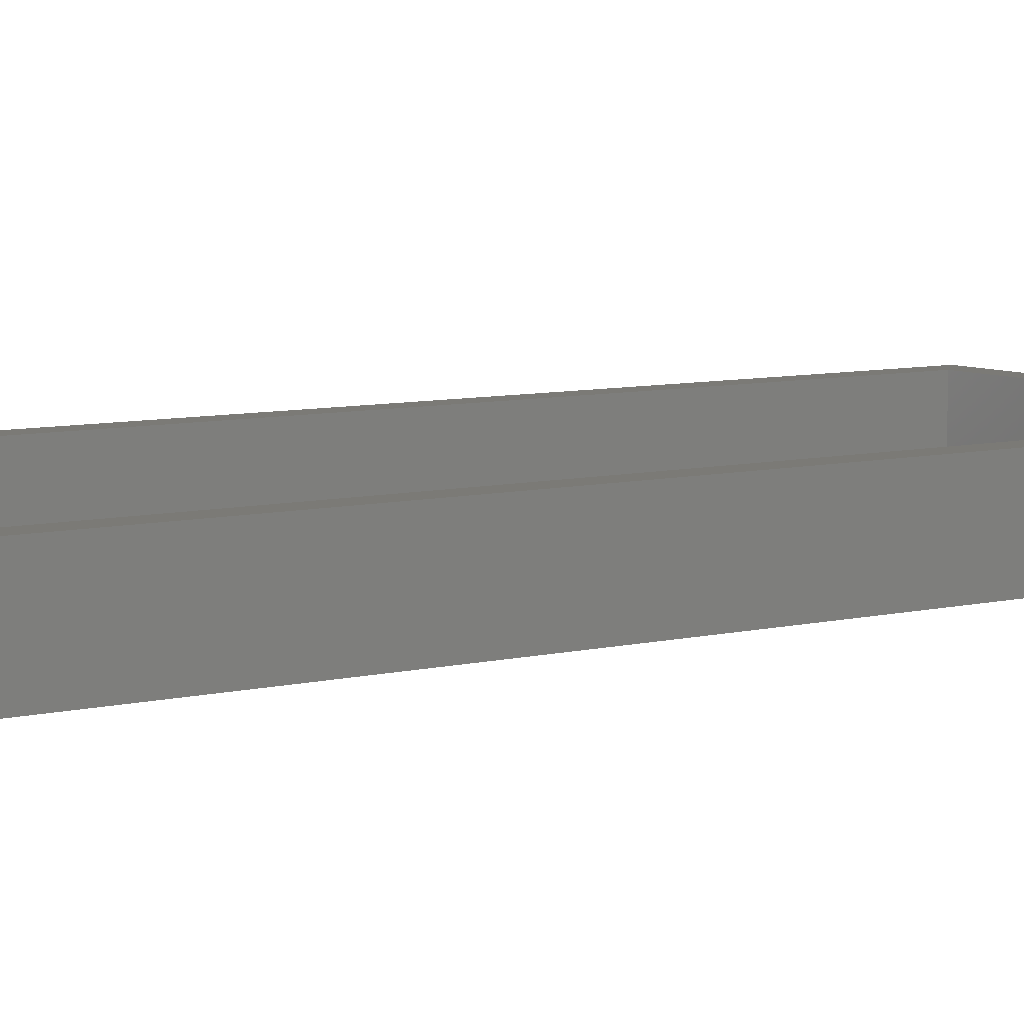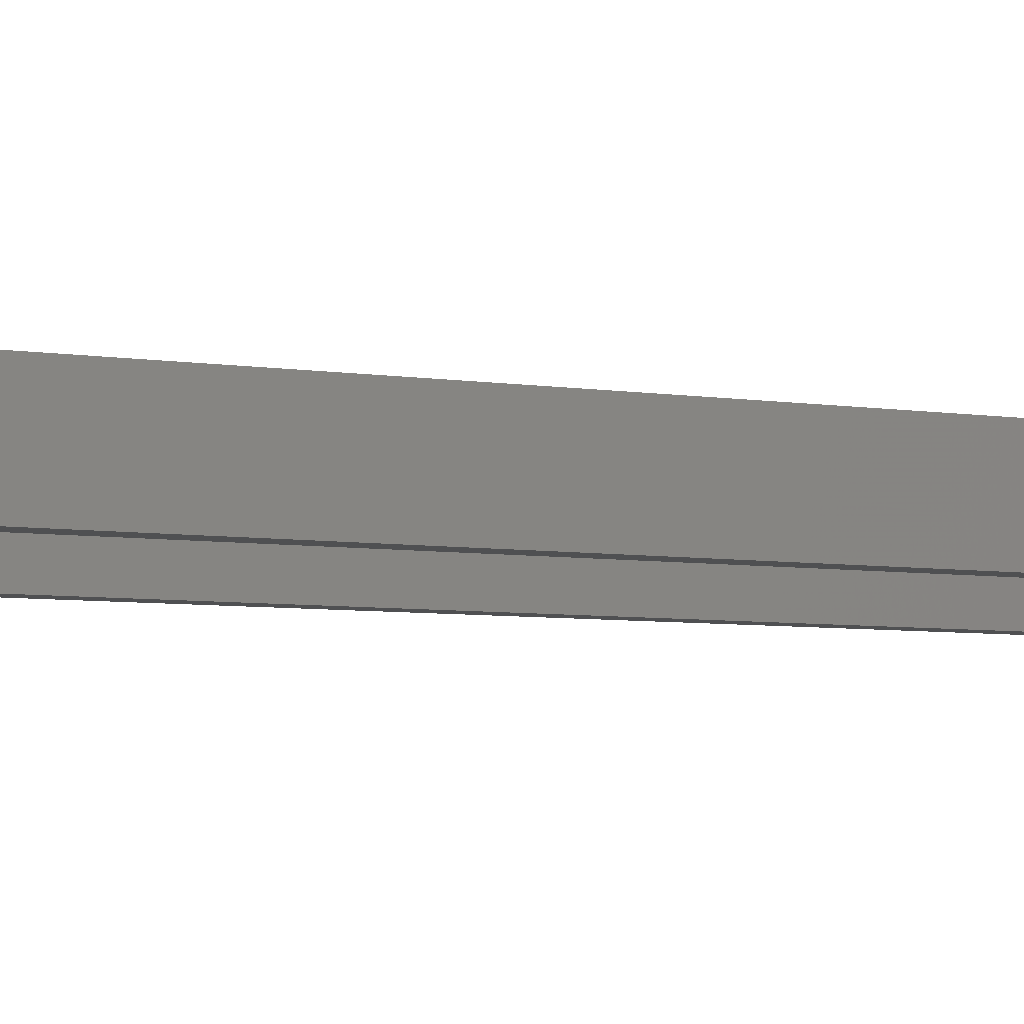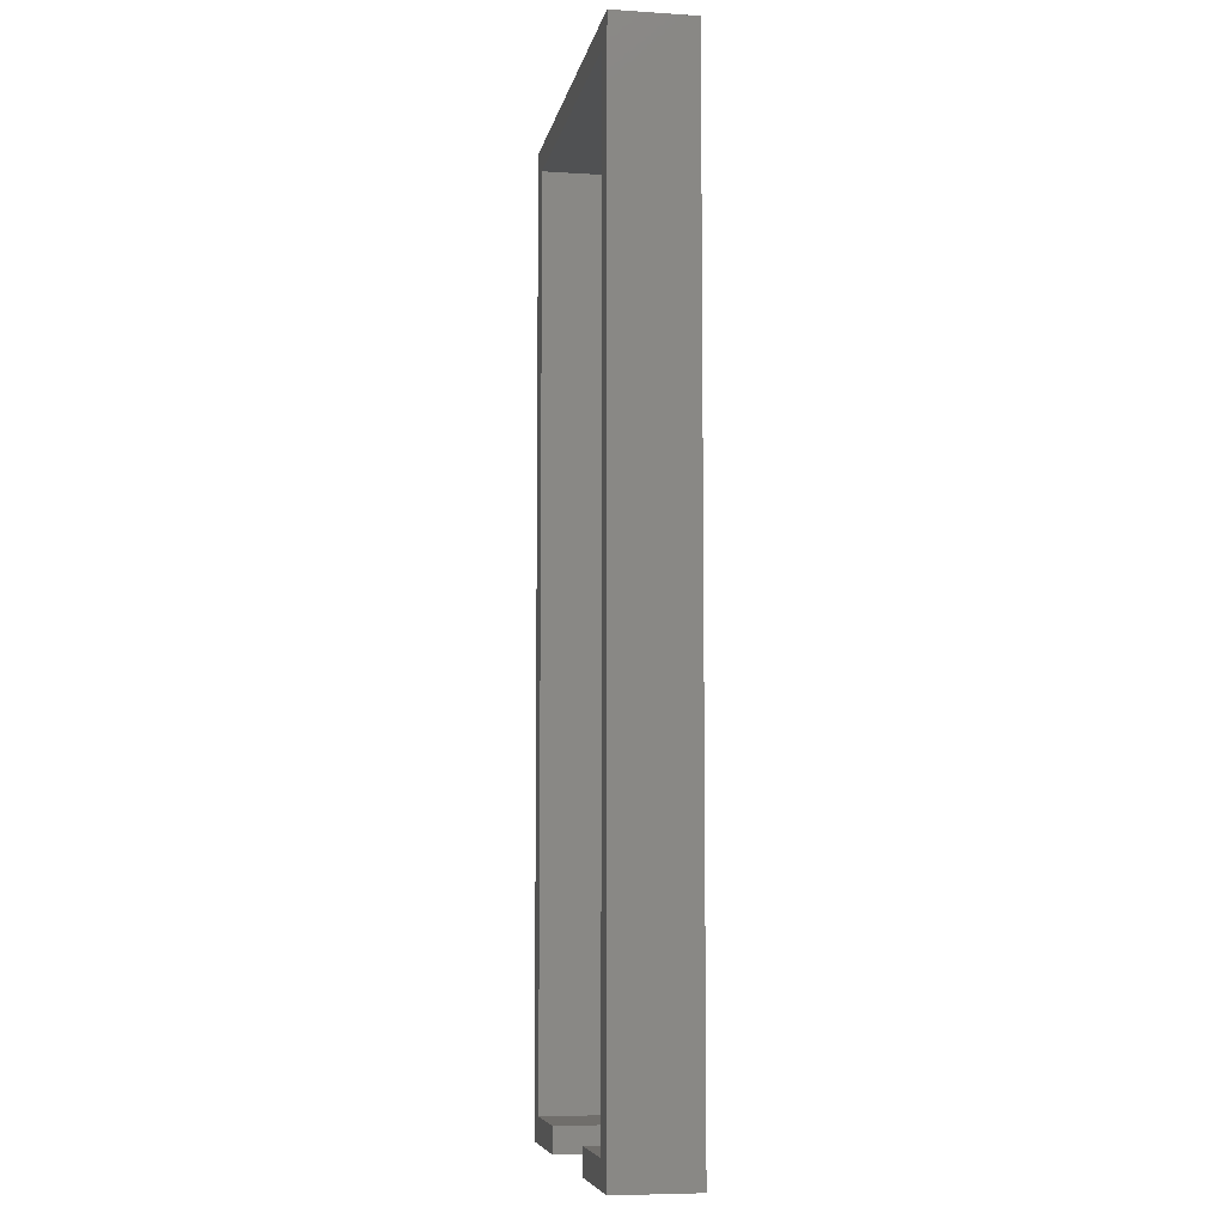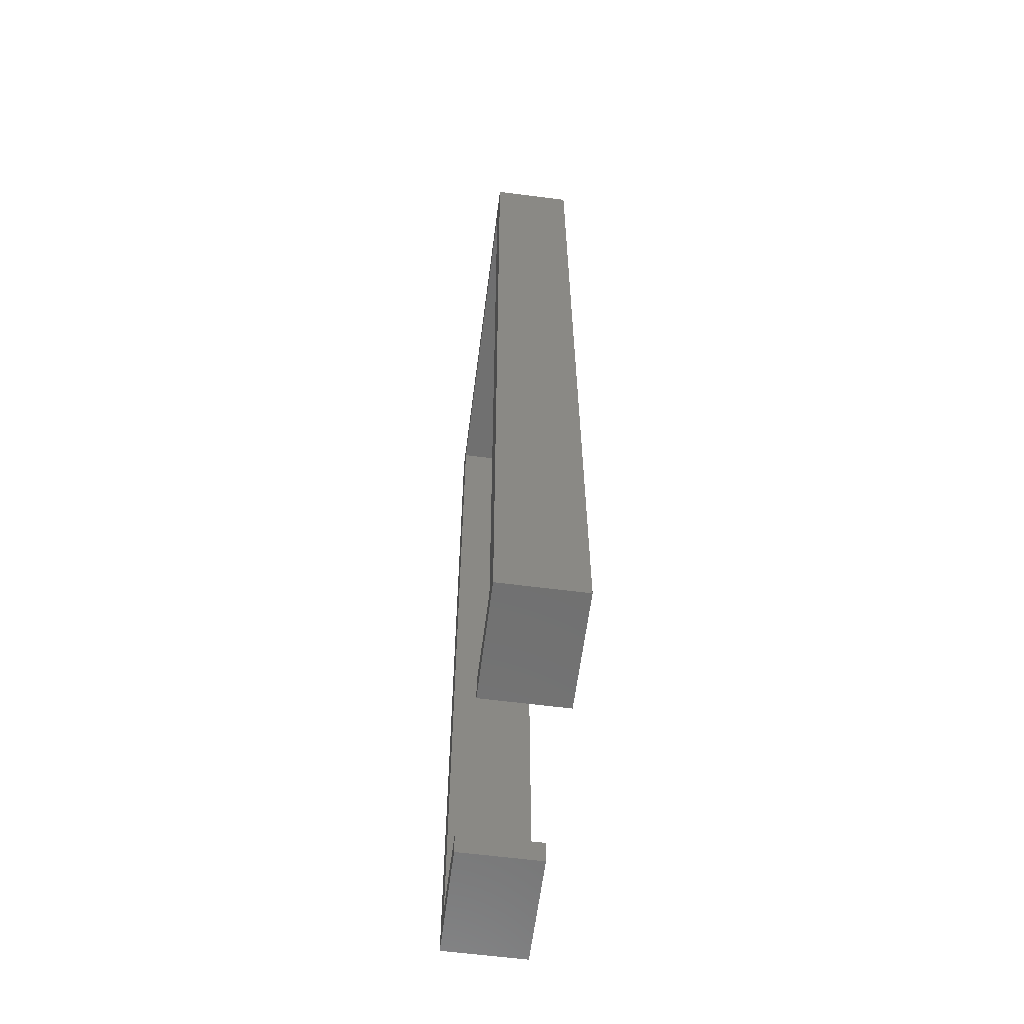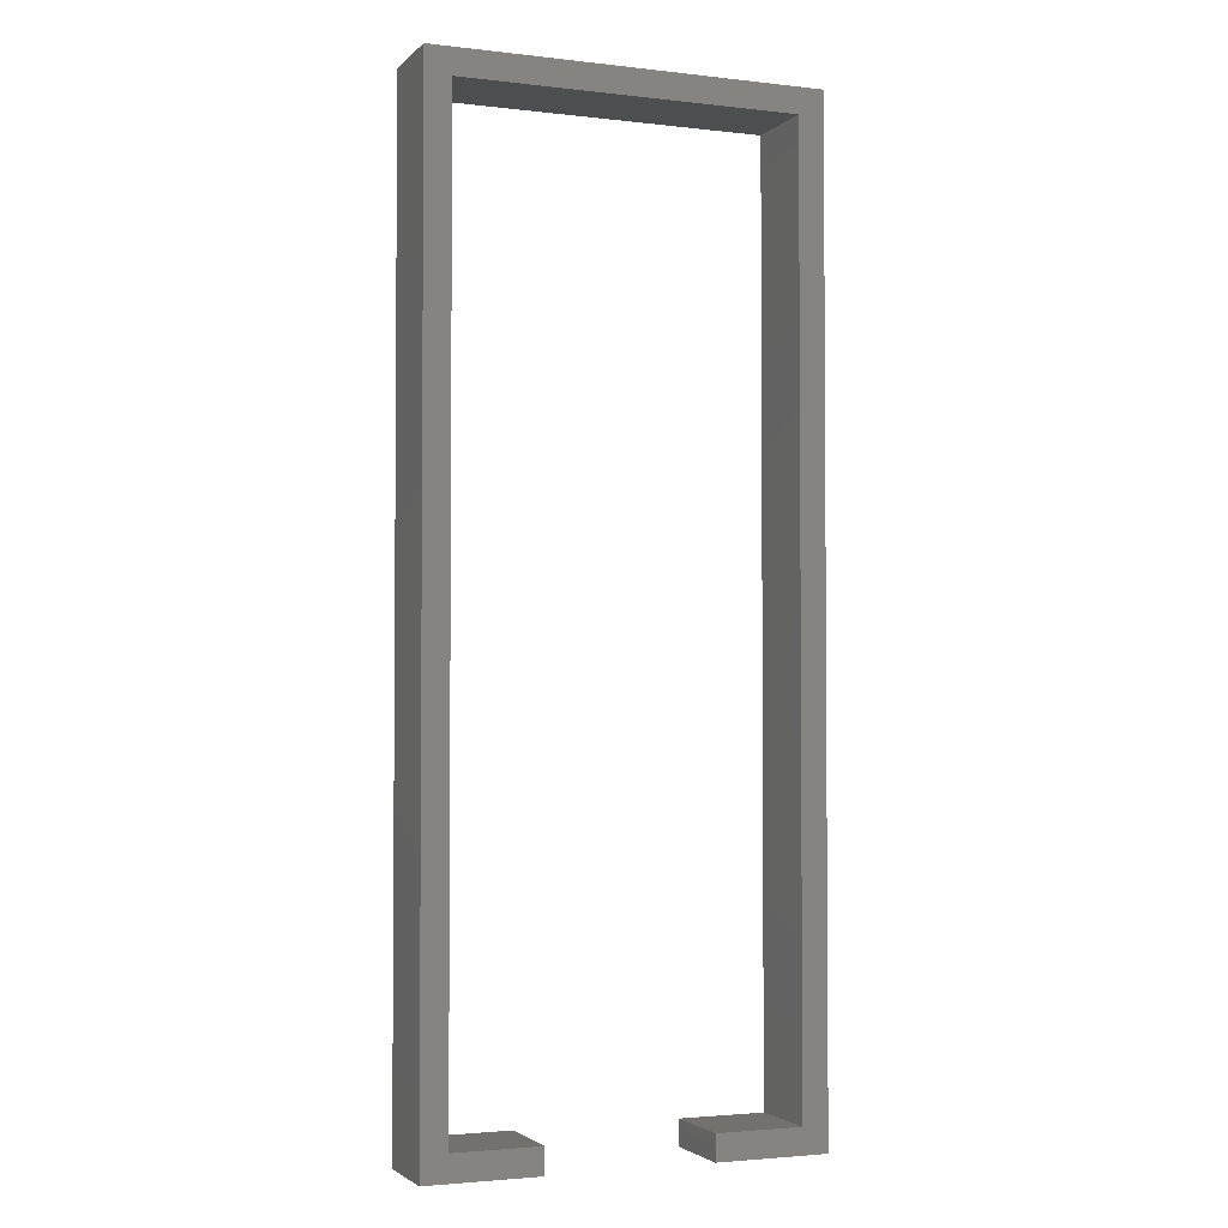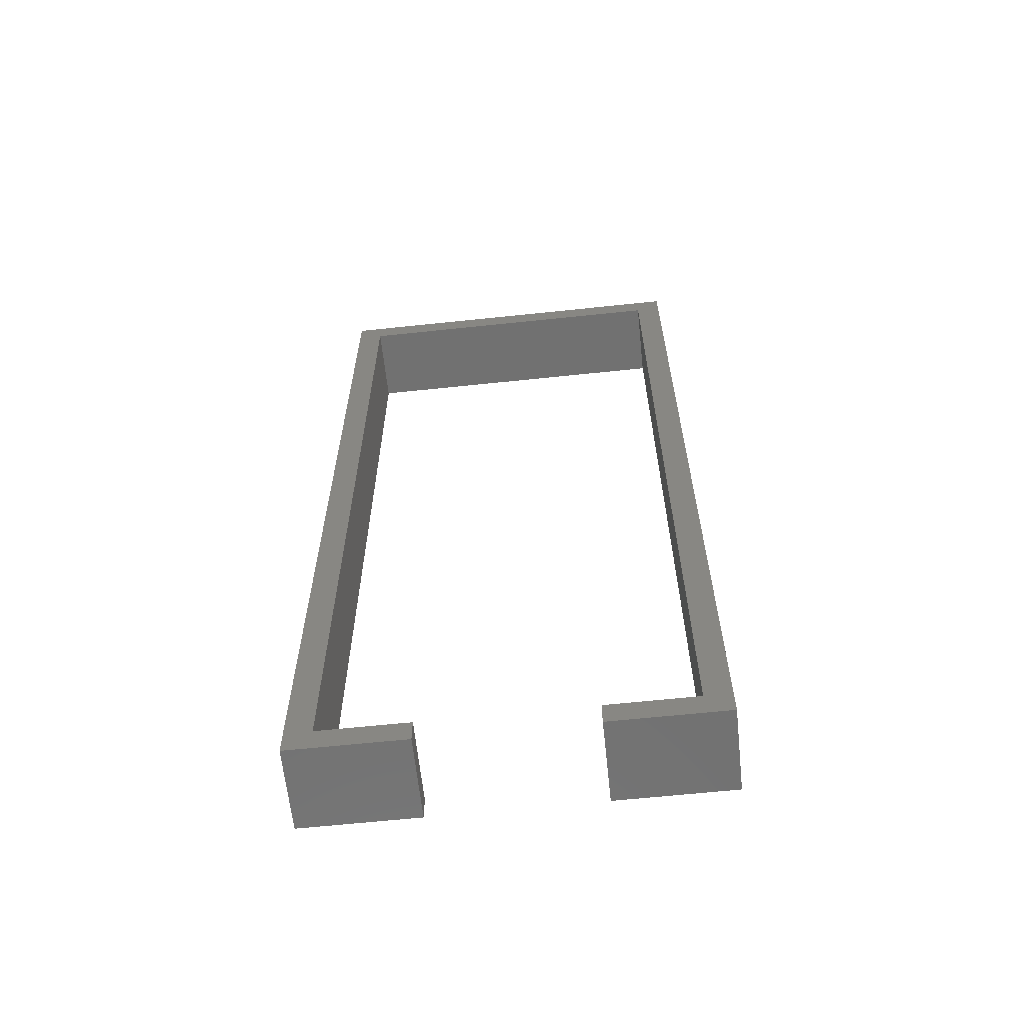
<metadata>
{"format":"stl","ext":"stl","renderer":"f3d","projection":"perspective","resolution":1024,"background":"white","views":[{"elev":7.4,"azim":-125.1,"up":"+Z"},{"elev":-5.9,"azim":64.0,"up":"+Z"},{"elev":-6.9,"azim":-100.5,"up":"+Y"},{"elev":-61.9,"azim":-97.4,"up":"+Y"},{"elev":-2.7,"azim":-21.9,"up":"+Y"},{"elev":-63.3,"azim":6.1,"up":"+Y"}]}
</metadata>
<code>
# stl→obj: 24 verts, 44 faces
v 5.35 2.498e-15 0
v 0 0 0
v 5.35 2.498e-15 5
v 0 0 5
v -1.195e-14 57.2 0
v -1.195e-14 57.2 5
v 20.7 57.2 0
v 20.7 57.2 5
v 20.7 3.803e-15 0
v 20.7 3.803e-15 5
v 15.35 2.22e-15 5
v 15.35 2.217e-15 0
v 15.35 -1.6 0
v 22.3 -1.6 0
v 22.3 58.8 0
v -1.6 58.8 0
v -1.6 -1.6 0
v 5.35 -1.6 0
v 15.35 -1.6 5
v 5.35 -1.6 5
v -1.6 -1.6 5
v -1.6 58.8 5
v 22.3 58.8 5
v 22.3 -1.6 5
f 1 2 3
f 3 2 4
f 2 5 4
f 4 5 6
f 5 7 6
f 6 7 8
f 7 9 8
f 8 9 10
f 11 10 12
f 12 10 9
f 12 9 13
f 13 9 14
f 14 9 7
f 15 7 5
f 16 5 17
f 16 15 5
f 14 7 15
f 5 2 17
f 17 2 18
f 18 2 1
f 12 13 11
f 11 13 19
f 18 1 20
f 20 1 3
f 17 18 21
f 21 18 20
f 16 17 22
f 22 17 21
f 15 16 23
f 23 16 22
f 14 15 24
f 24 15 23
f 13 14 19
f 19 14 24
f 11 19 10
f 10 19 24
f 8 24 23
f 22 8 23
f 22 6 8
f 22 21 6
f 6 21 4
f 4 21 20
f 3 4 20
f 10 24 8

</code>
